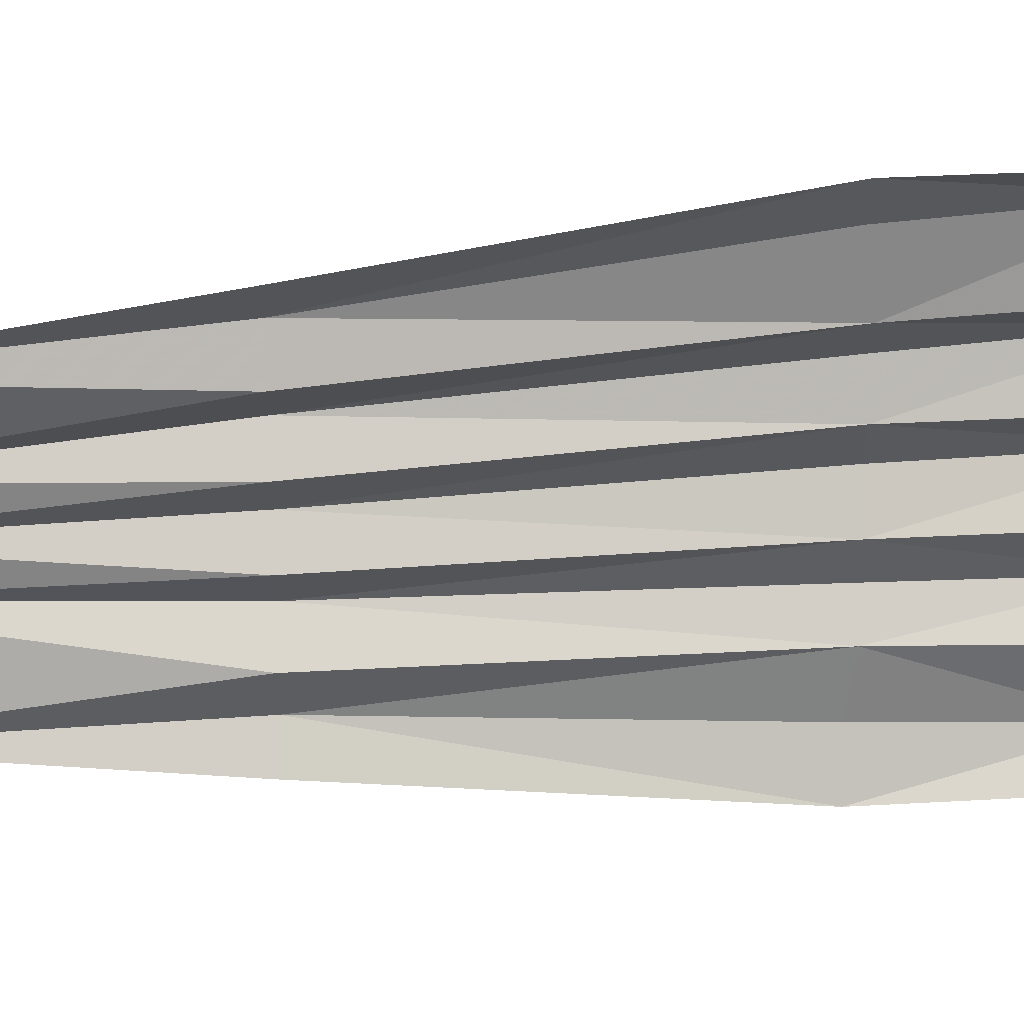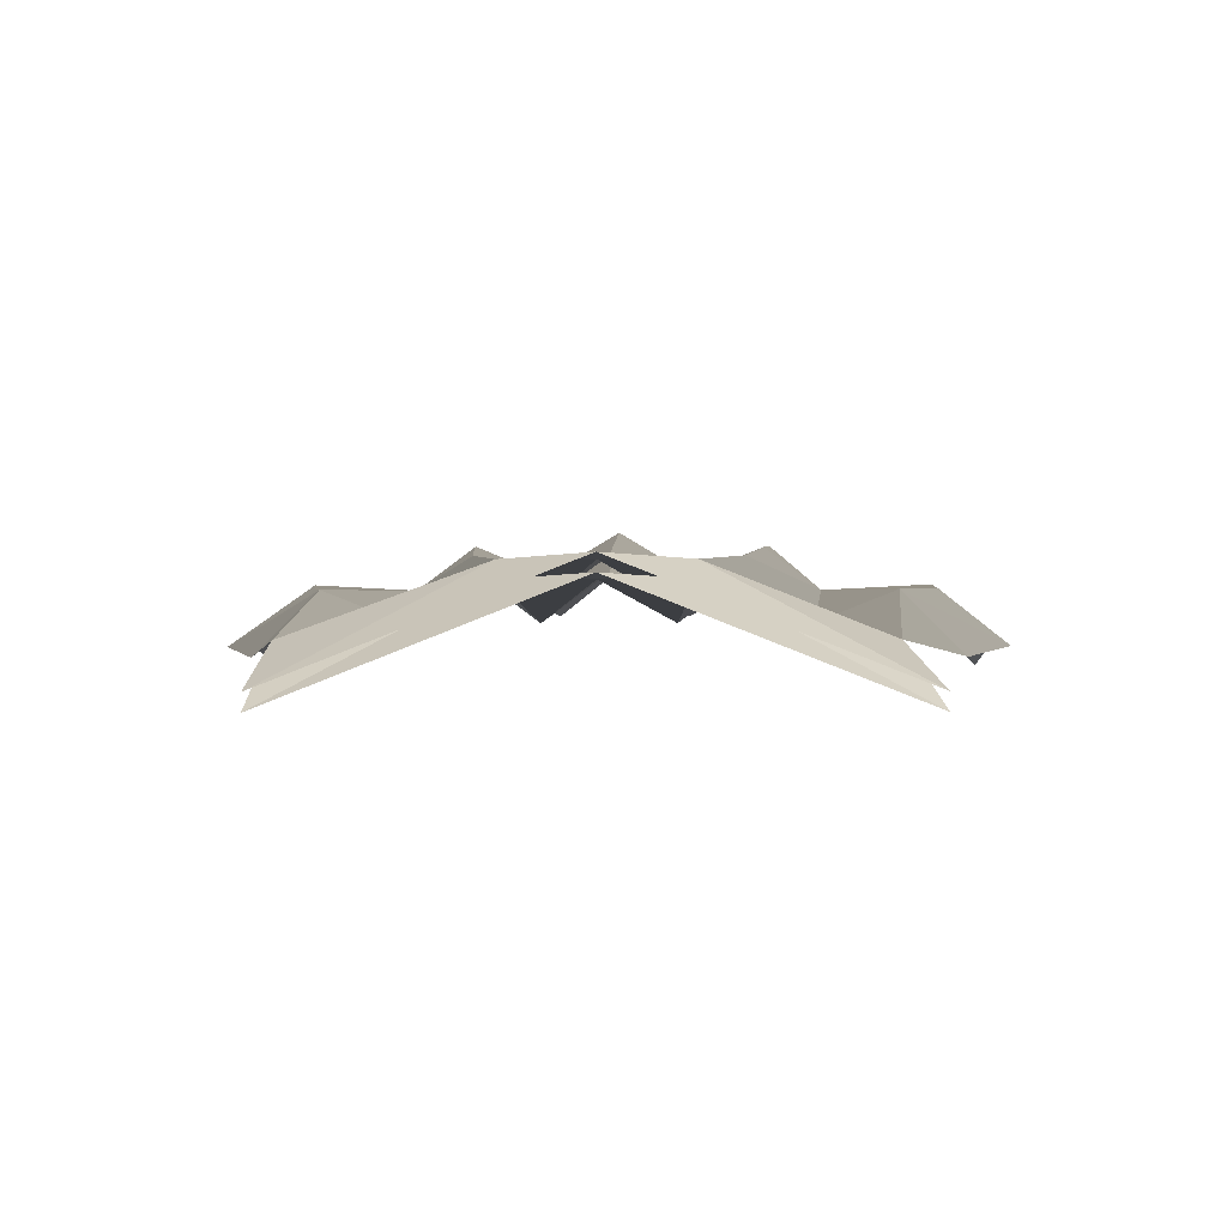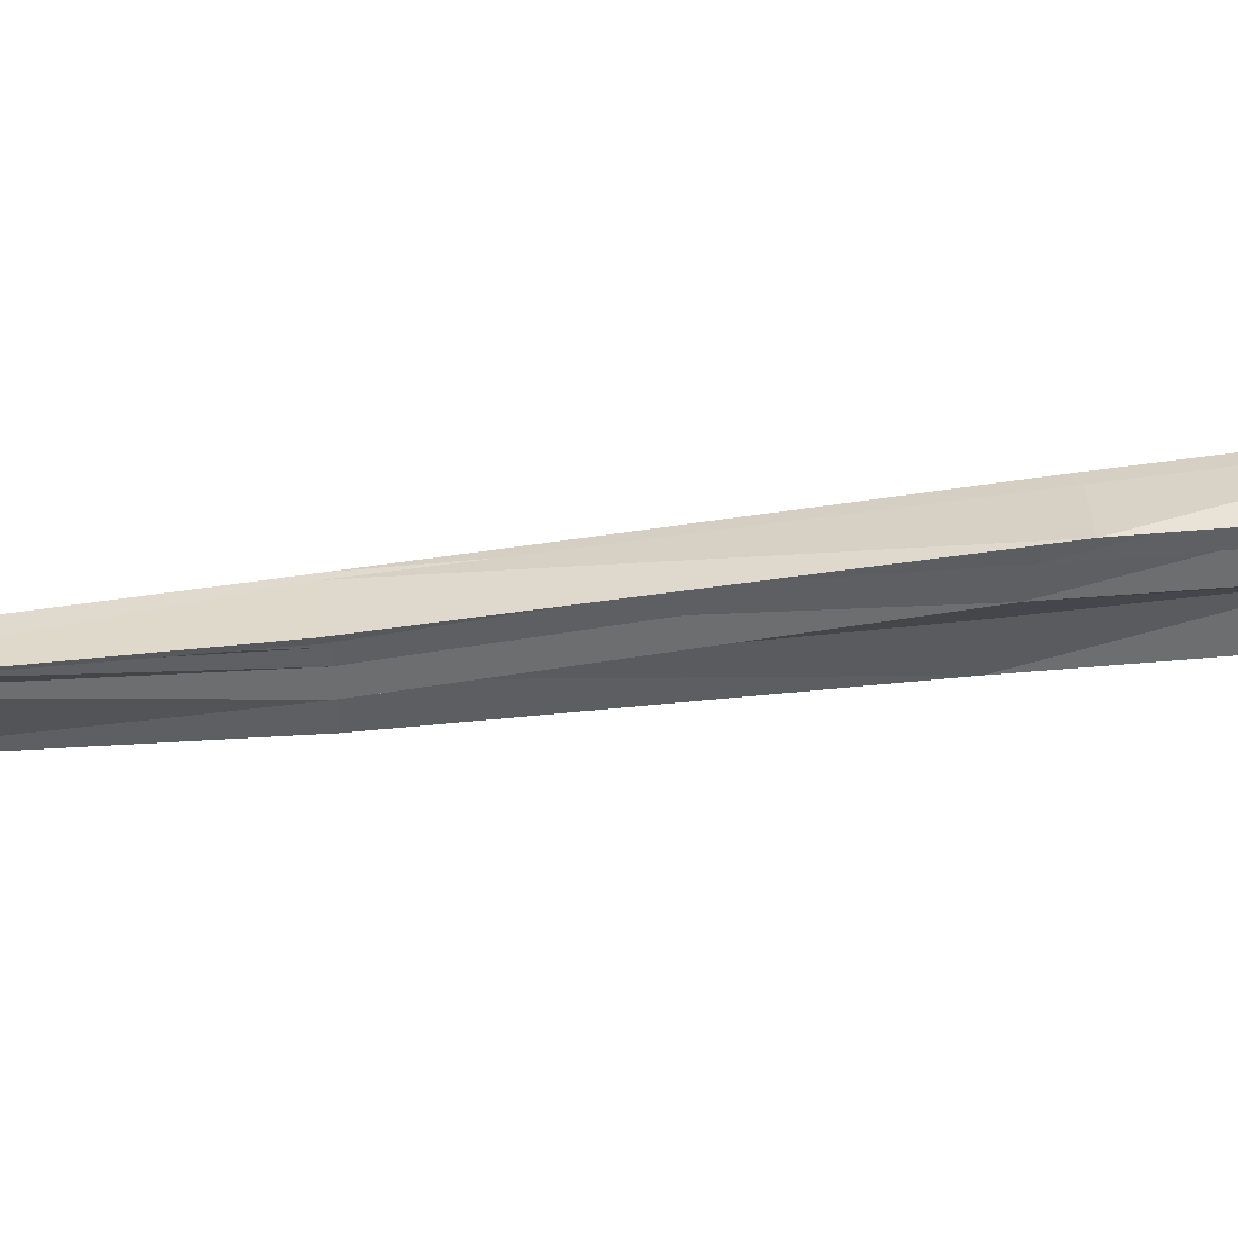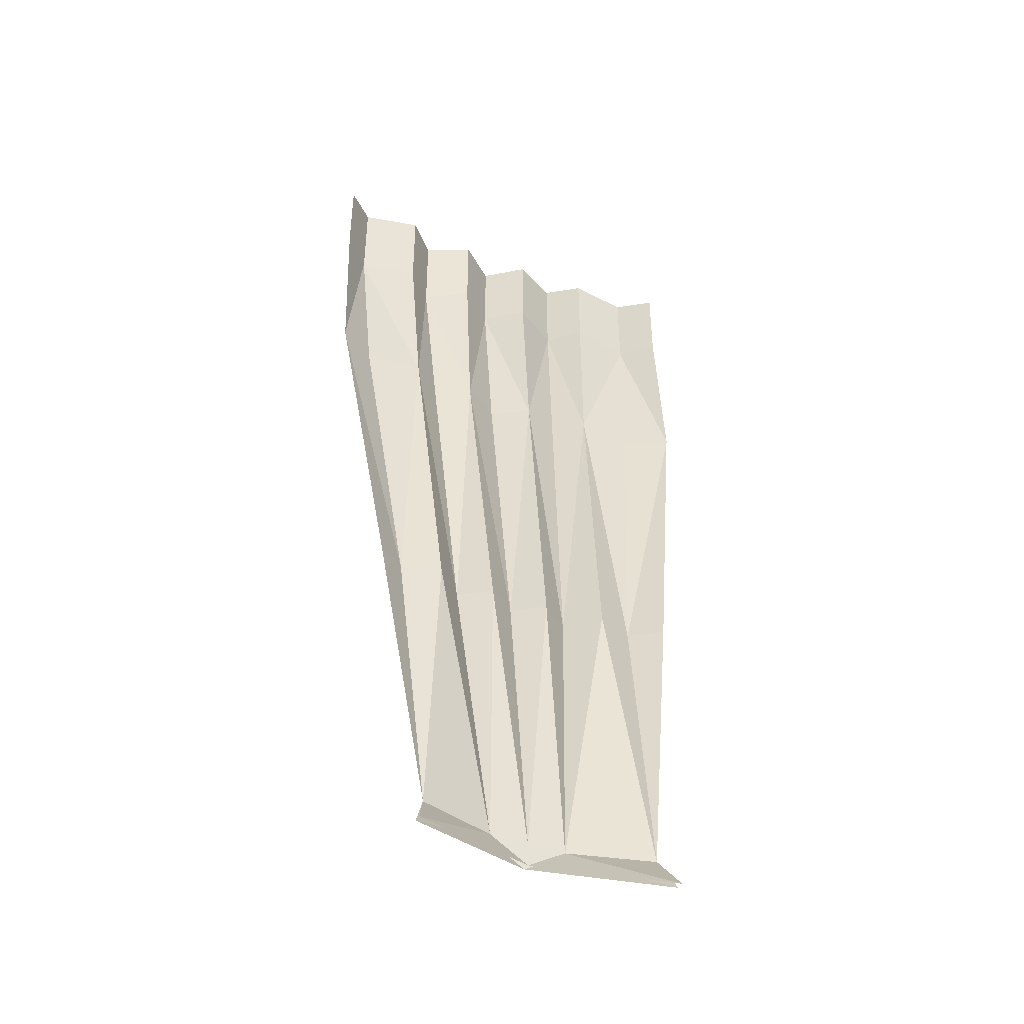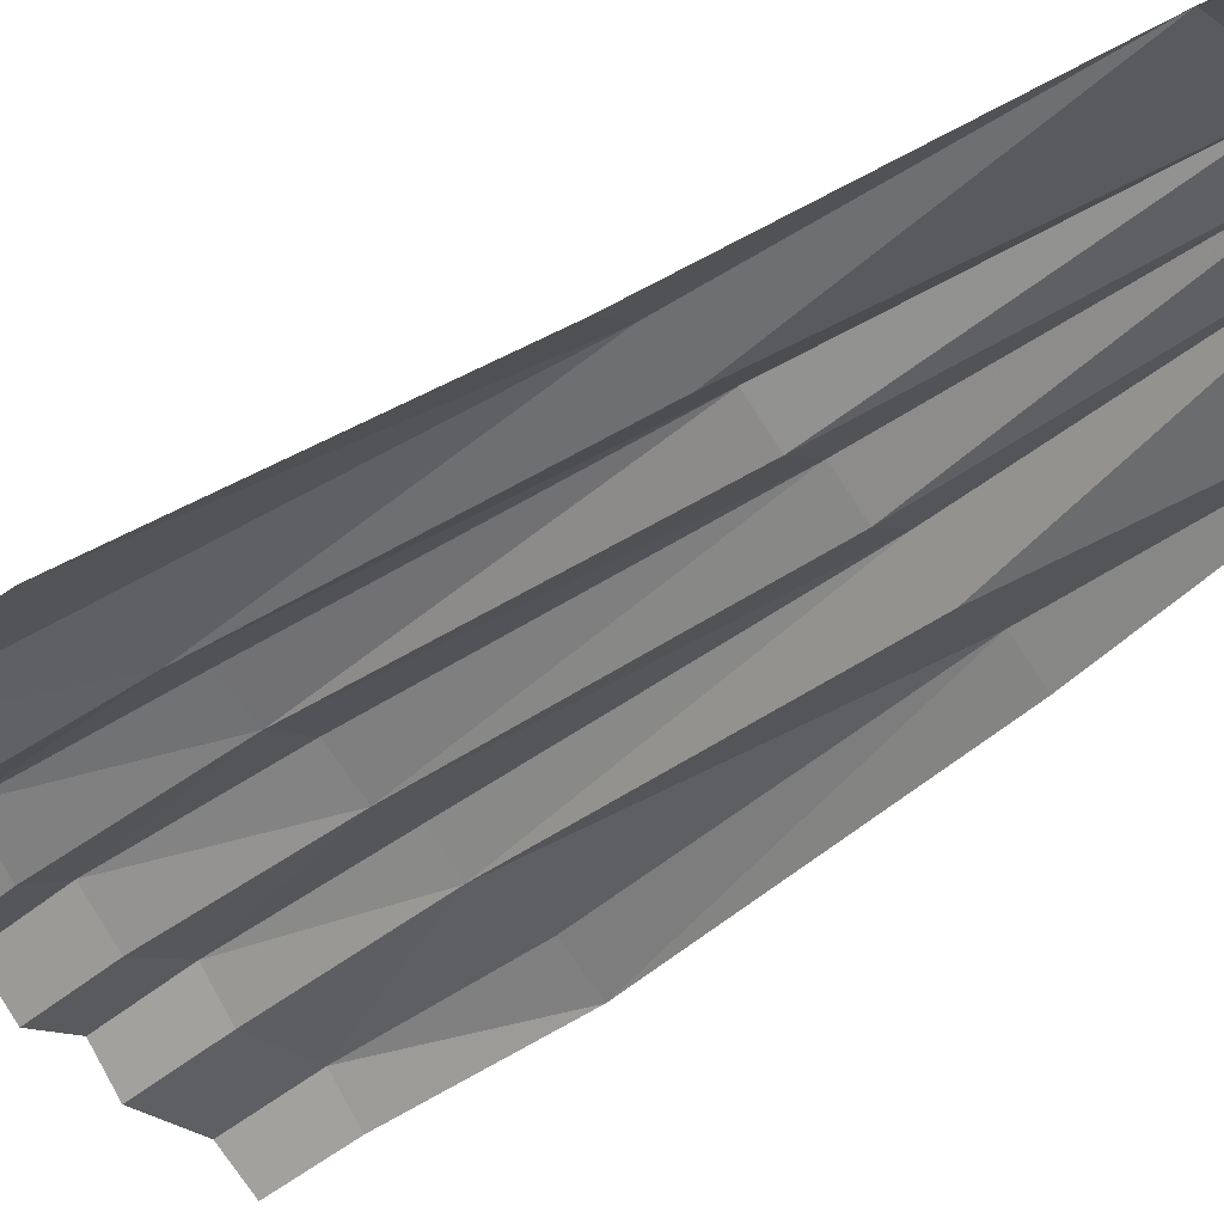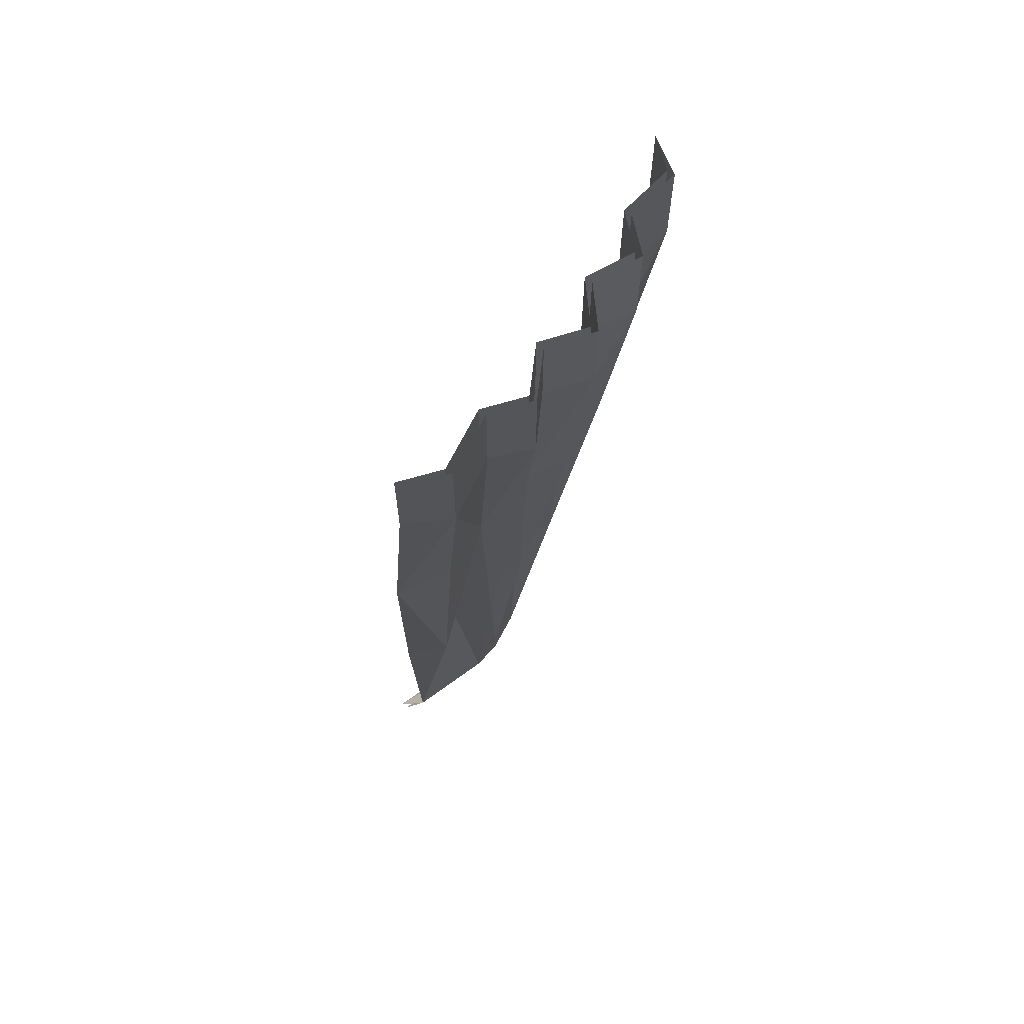
<metadata>
{"format":"obj","ext":"obj","renderer":"f3d","projection":"perspective","resolution":1024,"background":"white","views":[{"elev":-61.1,"azim":90.2,"up":"+Z"},{"elev":-6.1,"azim":0.8,"up":"+Z"},{"elev":-9.0,"azim":88.0,"up":"+Z"},{"elev":-42.6,"azim":154.9,"up":"+Y"},{"elev":-46.9,"azim":-46.7,"up":"+Z"},{"elev":65.8,"azim":-56.7,"up":"+Y"}]}
</metadata>
<code>
v 0.1797 -0.2969 0.1875
v 0.1797 -0.3906 0.1875
v 0.2109 -0.3047 0.1484
v 0.2109 -0.3906 0.1484
v 0.1797 -0.3906 0.1797
v 0.1797 -0.2969 0.1797
v 0.1172 -0.2891 0.1719
v 0.1172 -0.3828 0.1719
v 0.08594 -0.3828 0.2031
v 0.08594 -0.2891 0.2031
v 0.03906 -0.2891 0.1797
v 0.03906 -0.375 0.1797
v 0 -0.375 0.2109
v 0 -0.2891 0.2109
v -0.03906 -0.2891 0.1797
v -0.03906 -0.375 0.1797
v -0.08594 -0.3828 0.2031
v -0.08594 -0.2891 0.2031
v -0.1172 -0.2969 0.1719
v -0.1172 -0.3828 0.1719
v -0.1797 -0.3906 0.1797
v -0.1797 -0.2969 0.1797
v -0.2109 -0.3047 0.1484
v -0.2109 -0.3906 0.1484
v -0.1797 -0.3906 0.1875
v -0.1797 -0.2969 0.1875
v -0.1172 -0.2969 0.1797
v -0.1172 -0.3828 0.1797
v -0.08594 -0.3828 0.2109
v -0.08594 -0.2891 0.2109
v -0.03906 -0.2891 0.1875
v -0.03906 -0.375 0.1875
v 0 -0.375 0.2188
v 0 -0.2891 0.2188
v 0.03906 -0.2891 0.1875
v 0.03906 -0.375 0.1875
v 0.08594 -0.3828 0.2109
v 0.08594 -0.2891 0.2109
v 0.1172 -0.2891 0.1797
v 0.1172 -0.3828 0.1797
v 0.2109 -0.5781 0.1328
v 0.1719 -0.5781 0.1641
v 0.1328 -0.9219 0.125
v 0.1641 -0.9219 0.09375
v 0.1328 -0.9219 0.1172
v 0.1719 -0.5781 0.1562
v 0.1094 -0.5703 0.1641
v 0.09375 -0.9219 0.1094
v 0.1172 -1.234 0.07031
v 0.09375 -0.9219 0.1016
v 0.1094 -0.5703 0.1562
v 0.07812 -0.5703 0.1797
v 0.03906 -0.5703 0.1641
v 0 -0.5703 0.1875
v -0.03906 -0.5703 0.1641
v -0.07812 -0.5703 0.1797
v -0.1094 -0.5703 0.1562
v -0.1641 -0.5781 0.1562
v -0.2109 -0.5781 0.1328
v -0.1641 -0.5781 0.1641
v -0.1094 -0.5703 0.1641
v -0.07812 -0.5703 0.1875
v -0.03906 -0.5703 0.1719
v 0 -0.5703 0.1953
v 0.03906 -0.5703 0.1719
v 0.07812 -0.5703 0.1875
v 0.0625 -0.9219 0.1406
v 0.03906 -1.234 0.1016
v 0.1328 -1.273 0.04688
v 0 -1.258 0.1016
v 0 -1.234 0.1016
v -0.03906 -1.234 0.1016
v -0.1328 -1.273 0.04688
v -0.125 -1.234 0.07031
v -0.09375 -0.9219 0.1094
v -0.1328 -0.9219 0.125
v -0.1641 -0.9219 0.09375
v -0.1328 -0.9219 0.1172
v -0.09375 -0.9219 0.1016
v -0.03906 -1.234 0.09375
v -0.1328 -1.273 0.03906
v 0 -1.258 0.09375
v 0 -1.234 0.09375
v 0.03906 -1.234 0.09375
v 0.1328 -1.273 0.03906
v 0.0625 -0.9219 0.1328
v 0.03125 -0.9219 0.1094
v 0 -0.9219 0.1328
v -0.03125 -0.9219 0.1094
v -0.0625 -0.9219 0.1328
v -0.0625 -0.9219 0.1406
v -0.03125 -0.9219 0.1172
v 0 -0.9219 0.1406
v 0.03125 -0.9219 0.1172
f 1 2 3
f 3 2 4
f 23 24 25
f 23 25 26
f 26 25 27
f 27 25 28
f 27 28 29
f 27 29 30
f 30 29 31
f 31 29 32
f 31 32 33
f 31 33 34
f 34 33 35
f 35 33 36
f 35 36 37
f 35 37 38
f 38 37 39
f 39 37 40
f 39 40 2
f 39 2 1
f 3 4 5
f 3 5 6
f 6 5 7
f 7 5 8
f 7 8 9
f 7 9 10
f 10 9 11
f 11 9 12
f 11 12 13
f 11 13 14
f 14 13 15
f 15 13 16
f 15 16 17
f 15 17 18
f 18 17 19
f 19 17 20
f 19 20 21
f 19 21 22
f 22 21 23
f 23 21 24
f 41 44 45
f 41 45 46
f 41 46 5
f 41 5 4
f 44 49 45
f 45 49 50
f 45 50 51
f 45 51 46
f 46 51 5
f 5 51 8
f 8 51 9
f 9 51 52
f 9 52 53
f 9 53 12
f 12 53 13
f 13 53 54
f 13 54 55
f 13 55 16
f 16 55 17
f 17 55 56
f 17 56 57
f 17 57 20
f 20 57 21
f 21 57 58
f 21 58 59
f 21 59 24
f 74 77 78
f 74 78 79
f 74 79 80
f 74 80 81
f 81 80 82
f 82 80 83
f 82 83 84
f 82 84 85
f 85 84 49
f 49 84 50
f 50 84 86
f 50 86 51
f 51 86 52
f 52 86 53
f 53 86 87
f 53 87 88
f 53 88 54
f 54 88 55
f 55 88 89
f 55 89 90
f 55 90 56
f 56 90 57
f 57 90 79
f 57 79 78
f 57 78 58
f 58 78 59
f 59 78 77
f 84 83 87
f 84 87 86
f 89 83 80
f 89 80 90
f 90 80 79
f 89 88 83
f 83 88 87
f 41 42 43
f 41 43 44
f 41 4 2
f 41 2 42
f 43 49 44
f 25 60 61
f 25 61 28
f 29 62 63
f 29 63 32
f 33 64 65
f 33 65 36
f 37 66 47
f 37 47 40
f 47 66 67
f 47 67 48
f 48 67 68
f 48 68 49
f 49 68 69
f 69 68 70
f 70 68 71
f 70 71 72
f 70 72 73
f 73 72 74
f 74 72 75
f 74 75 76
f 60 76 61
f 61 76 75
f 62 91 63
f 63 91 92
f 64 93 65
f 65 93 94
f 91 72 92
f 92 72 71
f 93 71 94
f 94 71 68
f 42 2 47
f 42 47 43
f 43 47 48
f 43 48 49
f 24 59 25
f 25 59 60
f 28 61 29
f 29 61 62
f 32 63 33
f 33 63 64
f 36 65 37
f 37 65 66
f 40 47 2
f 74 76 77
f 59 77 76
f 59 76 60
f 61 75 91
f 61 91 62
f 63 92 93
f 63 93 64
f 65 94 67
f 65 67 66
f 72 91 75
f 92 71 93
f 94 68 67

</code>
